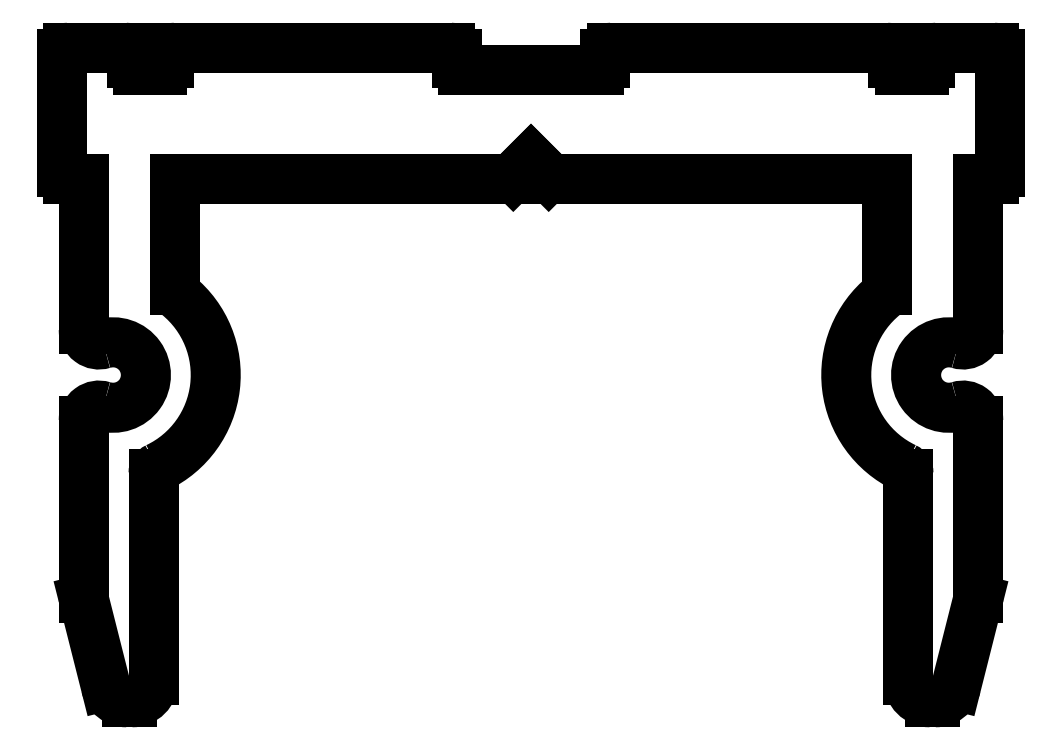
<metadata>
{"format":"dxf","ext":"dxf","renderer":"ezdxf+matplotlib","layout":"modelspace","background":"white","min_lineweight":24,"dpi":150}
</metadata>
<code>
0
SECTION
2
ENTITIES
0
LINE
8
0
10
988
20
323.1
30
0
11
988
21
315
31
0
0
ARC
8
0
10
988.3
20
315
30
0
40
0.3
50
180
51
194.2
0
ARC
8
0
10
988.7
20
323.1
30
0
40
0.7
50
72.82
51
180
0
LINE
8
0
10
988.1
20
314.9
30
0
11
989.1
21
311
31
0
0
ARC
8
0
10
989.4
20
325.2
30
0
40
1.5
50
252.8
51
107.2
0
ARC
8
0
10
990
20
311.2
30
0
40
1
50
194.2
51
270
0
ARC
8
0
10
988.7
20
327.3
30
0
40
0.7
50
180
51
287.2
0
LINE
8
0
10
990.2
20
310.2
30
0
11
990
21
310.2
31
0
0
LINE
8
0
10
988
20
334.2
30
0
11
988
21
327.3
31
0
0
ARC
8
0
10
990.2
20
311.2
30
0
40
1
50
270
51
0
0
LINE
8
0
10
987.3
20
334.2
30
0
11
988
21
334.2
31
0
0
LINE
8
0
10
991.2
20
320.7
30
0
11
991.2
21
311.2
31
0
0
ARC
8
0
10
987.3
20
334.5
30
0
40
0.3
50
180
51
270
0
ARC
8
0
10
991.5
20
320.7
30
0
40
0.3
50
115.5
51
180
0
LINE
8
0
10
987
20
334.5
30
0
11
987
21
339.9
31
0
0
ARC
8
0
10
989.4
20
325.2
30
0
40
4.7
50
295.5
51
50.95
0
ARC
8
0
10
987.3
20
339.9
30
0
40
0.3
50
90
51
180
0
ARC
8
0
10
992.5
20
329.1
30
0
40
0.3
50
180
51
230.9
0
LINE
8
0
10
987.3
20
340.2
30
0
11
989.9
21
340.2
31
0
0
LINE
8
0
10
992.2
20
334.2
30
0
11
992.2
21
329.1
31
0
0
ARC
8
0
10
989.9
20
339.9
30
0
40
0.3
50
0
51
90
0
LINE
8
0
10
992.2
20
334.2
30
0
11
1008
21
334.2
31
0
0
LINE
8
0
10
990.2
20
339.9
30
0
11
990.2
21
339.5
31
0
0
ARC
8
0
10
1008
20
334.5
30
0
40
0.3
50
270
51
315
0
ARC
8
0
10
990.5
20
339.5
30
0
40
0.3
50
180
51
270
0
LINE
8
0
10
1008
20
334.3
30
0
11
1009
21
335.1
31
0
0
LINE
8
0
10
990.5
20
339.2
30
0
11
991.6
21
339.2
31
0
0
LINE
8
0
10
1009
20
334.3
30
0
11
1009
21
335.1
31
0
0
ARC
8
0
10
991.6
20
339.5
30
0
40
0.3
50
270
51
0
0
ARC
8
0
10
1010
20
334.5
30
0
40
0.3
50
225
51
270
0
LINE
8
0
10
991.9
20
339.5
30
0
11
991.9
21
339.9
31
0
0
LINE
8
0
10
1025
20
334.2
30
0
11
1010
21
334.2
31
0
0
ARC
8
0
10
992.2
20
339.9
30
0
40
0.3
50
90
51
180
0
LINE
8
0
10
1025
20
334.2
30
0
11
1025
21
329.1
31
0
0
LINE
8
0
10
992.2
20
340.2
30
0
11
1005
21
340.2
31
0
0
ARC
8
0
10
1025
20
329.1
30
0
40
0.3
50
309.1
51
0
0
ARC
8
0
10
1005
20
339.9
30
0
40
0.3
50
0
51
90
0
ARC
8
0
10
1028
20
325.2
30
0
40
4.7
50
129.1
51
244.5
0
LINE
8
0
10
1005
20
339.9
30
0
11
1005
21
339.5
31
0
0
ARC
8
0
10
1026
20
320.7
30
0
40
0.3
50
0
51
64.53
0
ARC
8
0
10
1005
20
339.5
30
0
40
0.3
50
180
51
270
0
LINE
8
0
10
1026
20
320.7
30
0
11
1026
21
311.2
31
0
0
LINE
8
0
10
1005
20
339.2
30
0
11
1012
21
339.2
31
0
0
ARC
8
0
10
1027
20
311.2
30
0
40
1
50
180
51
270
0
ARC
8
0
10
1012
20
339.5
30
0
40
0.3
50
270
51
0
0
LINE
8
0
10
1027
20
310.2
30
0
11
1027
21
310.2
31
0
0
LINE
8
0
10
1012
20
339.5
30
0
11
1012
21
339.9
31
0
0
ARC
8
0
10
1027
20
311.2
30
0
40
1
50
270
51
345.8
0
ARC
8
0
10
1012
20
339.9
30
0
40
0.3
50
90
51
180
0
LINE
8
0
10
1029
20
314.9
30
0
11
1028
21
311
31
0
0
LINE
8
0
10
1025
20
340.2
30
0
11
1012
21
340.2
31
0
0
ARC
8
0
10
1029
20
315
30
0
40
0.3
50
345.8
51
0
0
ARC
8
0
10
1025
20
339.9
30
0
40
0.3
50
0
51
90
0
LINE
8
0
10
1029
20
323.1
30
0
11
1029
21
315
31
0
0
LINE
8
0
10
1025
20
339.5
30
0
11
1025
21
339.9
31
0
0
ARC
8
0
10
1028
20
323.1
30
0
40
0.7
50
0
51
107.2
0
ARC
8
0
10
1025
20
339.5
30
0
40
0.3
50
180
51
270
0
ARC
8
0
10
1028
20
325.2
30
0
40
1.5
50
72.82
51
287.2
0
LINE
8
0
10
1027
20
339.2
30
0
11
1025
21
339.2
31
0
0
ARC
8
0
10
1028
20
327.3
30
0
40
0.7
50
252.8
51
0
0
ARC
8
0
10
1027
20
339.5
30
0
40
0.3
50
270
51
4.349e-11
0
LINE
8
0
10
1029
20
334.2
30
0
11
1029
21
327.3
31
0
0
LINE
8
0
10
1027
20
339.9
30
0
11
1027
21
339.5
31
0
0
LINE
8
0
10
1030
20
334.2
30
0
11
1029
21
334.2
31
0
0
ARC
8
0
10
1027
20
339.9
30
0
40
0.3
50
90
51
180
0
ARC
8
0
10
1030
20
334.5
30
0
40
0.3
50
270
51
0
0
LINE
8
0
10
1030
20
340.2
30
0
11
1027
21
340.2
31
0
0
LINE
8
0
10
1030
20
334.5
30
0
11
1030
21
339.9
31
0
0
ARC
8
0
10
1030
20
339.9
30
0
40
0.3
50
0
51
90
0
ENDSEC
0
EOF

</code>
